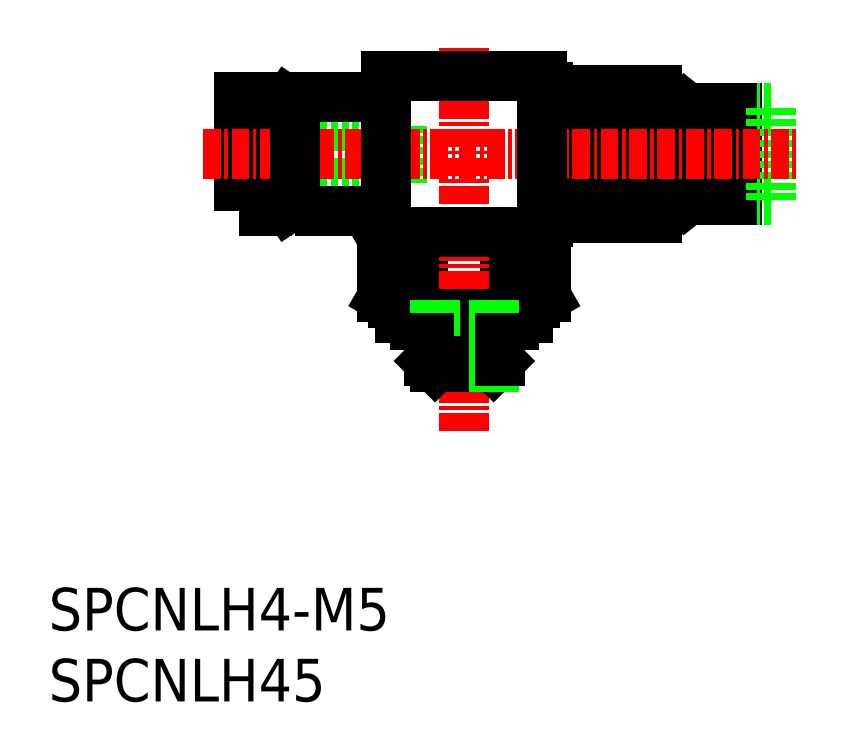
<metadata>
{"format":"dxf","ext":"dxf","renderer":"ezdxf+matplotlib","layout":"modelspace","background":"white","min_lineweight":24,"dpi":150}
</metadata>
<code>
0
SECTION
2
ENTITIES
0
TEXT
8
0
10
108.4
20
60.85
30
0
40
3
1
SPCNLH45
11
108.4
21
62.35
31
0
73
     2
0
TEXT
8
0
10
108.4
20
65.85
30
0
40
3
1
SPCNLH4-M5
11
108.4
21
67.35
31
0
73
     2
0
LINE
8
0
10
152
20
98.29
30
0
11
151.3
21
98.29
31
0
0
LINE
8
0
10
152
20
100.5
30
0
11
151.3
21
100.5
31
0
0
ARC
8
0
10
146.6
20
96.01
30
0
40
2.656
50
154.9
51
205.1
0
ARC
8
0
10
144.6
20
96.01
30
0
40
2.656
50
334.9
51
25.06
0
ARC
8
0
10
146.6
20
102.8
30
0
40
2.656
50
154.9
51
205.1
0
ARC
8
0
10
144.6
20
102.8
30
0
40
2.656
50
334.9
51
25.06
0
ARC
8
0
10
137
20
99.39
30
0
40
10.25
50
347.3
51
12.68
0
ARC
8
0
10
154.2
20
99.39
30
0
40
10.25
50
167.3
51
192.7
0
LINE
8
0
10
144.2
20
94.89
30
0
11
147
21
94.89
31
0
0
LINE
8
0
10
144.2
20
97.14
30
0
11
147
21
97.14
31
0
0
LINE
8
0
10
144.2
20
103.9
30
0
11
147
21
103.9
31
0
0
LINE
8
0
10
144.2
20
101.6
30
0
11
147
21
101.6
31
0
0
LINE
8
0
10
144
20
103.9
30
0
11
143.6
21
104.1
31
0
0
LINE
8
0
10
143.6
20
94.64
30
0
11
144
21
94.89
31
0
0
LINE
8
0
10
144
20
103.9
30
0
11
144
21
94.89
31
0
0
LINE
8
0
10
143.6
20
94.64
30
0
11
143.2
21
94.64
31
0
0
LINE
8
0
10
143.6
20
104.1
30
0
11
143.2
21
104.1
31
0
0
INSERT
8
0
2
*X1
10
0
20
0
30
0
0
POLYLINE
8
0
66
     1
10
0
20
0
30
0
70
     1
0
VERTEX
8
0
10
147.3
20
94.89
30
0
0
VERTEX
8
0
10
151.3
20
94.89
30
0
0
VERTEX
8
0
10
151.3
20
103.9
30
0
0
VERTEX
8
0
10
147.3
20
103.9
30
0
0
SEQEND
8
0
0
LINE
8
0
10
152
20
98.39
30
0
11
151.3
21
98.39
31
0
0
LINE
8
0
10
152
20
100.4
30
0
11
151.3
21
100.4
31
0
0
LINE
8
0
10
152
20
97.89
30
0
11
153.4
21
96.14
31
0
0
LINE
8
0
10
152
20
100.9
30
0
11
153.4
21
102.6
31
0
0
LINE
8
0
10
152
20
100.9
30
0
11
152
21
97.89
31
0
0
INSERT
8
0
2
*X2
10
0
20
0
30
0
0
POLYLINE
8
0
66
     1
10
0
20
0
30
0
70
     1
0
VERTEX
8
0
10
153.4
20
96.14
30
0
0
VERTEX
8
0
10
156.9
20
96.14
30
0
0
VERTEX
8
0
10
156.9
20
102.6
30
0
0
VERTEX
8
0
10
153.4
20
102.6
30
0
0
SEQEND
8
0
0
LINE
8
0
10
159.3
20
96.14
30
0
11
158.3
21
96.14
31
0
0
LINE
8
0
10
159.3
20
102.6
30
0
11
158.3
21
102.6
31
0
0
LINE
8
0
10
159.3
20
96.14
30
0
11
159.3
21
102.6
31
0
0
LINE
8
0
10
124.8
20
101.9
30
0
11
123.8
21
101.9
31
0
0
LINE
8
0
10
124.8
20
96.89
30
0
11
123.8
21
96.89
31
0
0
LINE
8
0
10
124.8
20
96.39
30
0
11
125.3
21
95.64
31
0
0
LINE
8
0
10
124.8
20
102.4
30
0
11
125.3
21
103.1
31
0
0
LINE
8
0
10
124.8
20
102.4
30
0
11
124.8
21
96.39
31
0
0
LINE
8
0
10
125.3
20
103.1
30
0
11
125.3
21
95.64
31
0
0
LINE
8
0
10
125.8
20
95.64
30
0
11
125.3
21
95.64
31
0
0
LINE
8
0
10
125.8
20
103.1
30
0
11
125.3
21
103.1
31
0
0
LINE
8
0
10
133.3
20
97.39
30
0
11
121.8
21
97.39
31
0
0
LINE
8
0
10
133.3
20
101.4
30
0
11
121.8
21
101.4
31
0
0
LINE
8
0
10
133.3
20
101.4
30
0
11
133.3
21
97.39
31
0
0
POLYLINE
8
0
66
     1
10
0
20
0
30
0
70
     1
0
VERTEX
8
0
10
121.8
20
95.39
30
0
0
VERTEX
8
0
10
123.8
20
95.39
30
0
0
VERTEX
8
0
10
123.8
20
103.4
30
0
0
VERTEX
8
0
10
121.8
20
103.4
30
0
0
SEQEND
8
0
0
LINE
8
CENTER
10
119.3
20
99.39
30
0
11
161.3
21
99.39
31
0
0
LINE
8
0
10
132.7
20
93.89
30
0
11
142.7
21
93.89
31
0
0
ARC
8
0
10
137.7
20
84.34
30
0
40
9.553
50
72.41
51
107.6
0
LINE
8
0
10
132.7
20
88.89
30
0
11
142.7
21
88.89
31
0
0
ARC
8
0
10
137.7
20
98.44
30
0
40
9.553
50
252.4
51
287.6
0
LINE
8
0
10
131.9
20
93.44
30
0
11
131.9
21
89.34
31
0
0
LINE
8
0
10
134.8
20
93.44
30
0
11
134.8
21
89.34
31
0
0
LINE
8
0
10
132.7
20
93.89
30
0
11
131.9
21
93.44
31
0
0
ARC
8
0
10
133.4
20
91.33
30
0
40
2.556
50
55.62
51
124.4
0
ARC
8
0
10
133.4
20
91.44
30
0
40
2.556
50
235.6
51
304.4
0
LINE
8
0
10
132.7
20
88.89
30
0
11
131.9
21
89.34
31
0
0
LINE
8
0
10
140.6
20
93.44
30
0
11
140.6
21
89.34
31
0
0
LINE
8
0
10
143.5
20
93.44
30
0
11
143.5
21
89.34
31
0
0
ARC
8
0
10
142
20
91.33
30
0
40
2.556
50
55.62
51
124.4
0
LINE
8
0
10
142.7
20
93.89
30
0
11
143.5
21
93.44
31
0
0
ARC
8
0
10
142
20
91.44
30
0
40
2.556
50
235.6
51
304.4
0
LINE
8
0
10
142.7
20
88.89
30
0
11
143.5
21
89.34
31
0
0
LINE
8
CENTER
10
137.7
20
79.89
30
0
11
137.7
21
106.9
31
0
0
POLYLINE
8
0
66
     1
10
0
20
0
30
0
70
     1
0
VERTEX
8
0
10
132.2
20
93.89
30
0
0
VERTEX
8
0
10
143.2
20
93.89
30
0
0
VERTEX
8
0
10
143.2
20
104.9
30
0
0
VERTEX
8
0
10
132.2
20
104.9
30
0
0
SEQEND
8
0
0
POLYLINE
8
0
66
     1
10
0
20
0
30
0
70
     1
0
VERTEX
8
0
10
125.8
20
95.39
30
0
0
VERTEX
8
0
10
132.2
20
95.39
30
0
0
VERTEX
8
0
10
132.2
20
103.4
30
0
0
VERTEX
8
0
10
125.8
20
103.4
30
0
0
SEQEND
8
0
0
LINE
8
0
10
133.2
20
87.89
30
0
11
133.2
21
88.89
31
0
0
LINE
8
0
10
142.2
20
87.89
30
0
11
142.2
21
88.89
31
0
0
LINE
8
0
10
141.2
20
87.39
30
0
11
141.2
21
87.89
31
0
0
LINE
8
0
10
134.2
20
87.39
30
0
11
134.2
21
87.89
31
0
0
LINE
8
0
10
133.2
20
87.89
30
0
11
142.2
21
87.89
31
0
0
LINE
8
0
10
134.2
20
87.39
30
0
11
141.2
21
87.39
31
0
0
LINE
8
0
10
135.6
20
86.89
30
0
11
139.8
21
86.89
31
0
0
LINE
8
0
10
135.2
20
86.46
30
0
11
140.2
21
86.46
31
0
0
LINE
8
0
10
140.2
20
86.46
30
0
11
139.8
21
86.89
31
0
0
LINE
8
0
10
135.2
20
86.46
30
0
11
135.6
21
86.89
31
0
0
LINE
8
0
10
135.2
20
84.82
30
0
11
135.6
21
84.39
31
0
0
LINE
8
0
10
135.6
20
87.39
30
0
11
135.6
21
84.39
31
0
0
LINE
8
0
10
135.2
20
86.46
30
0
11
135.2
21
84.82
31
0
0
LINE
8
0
10
140.2
20
84.82
30
0
11
139.8
21
84.39
31
0
0
LINE
8
0
10
135.2
20
84.82
30
0
11
140.2
21
84.82
31
0
0
LINE
8
0
10
135.6
20
84.39
30
0
11
139.8
21
84.39
31
0
0
LINE
8
0
10
139.8
20
87.39
30
0
11
139.8
21
84.39
31
0
0
LINE
8
0
10
140.2
20
86.46
30
0
11
140.2
21
84.82
31
0
0
ENDSEC
0
EOF

</code>
